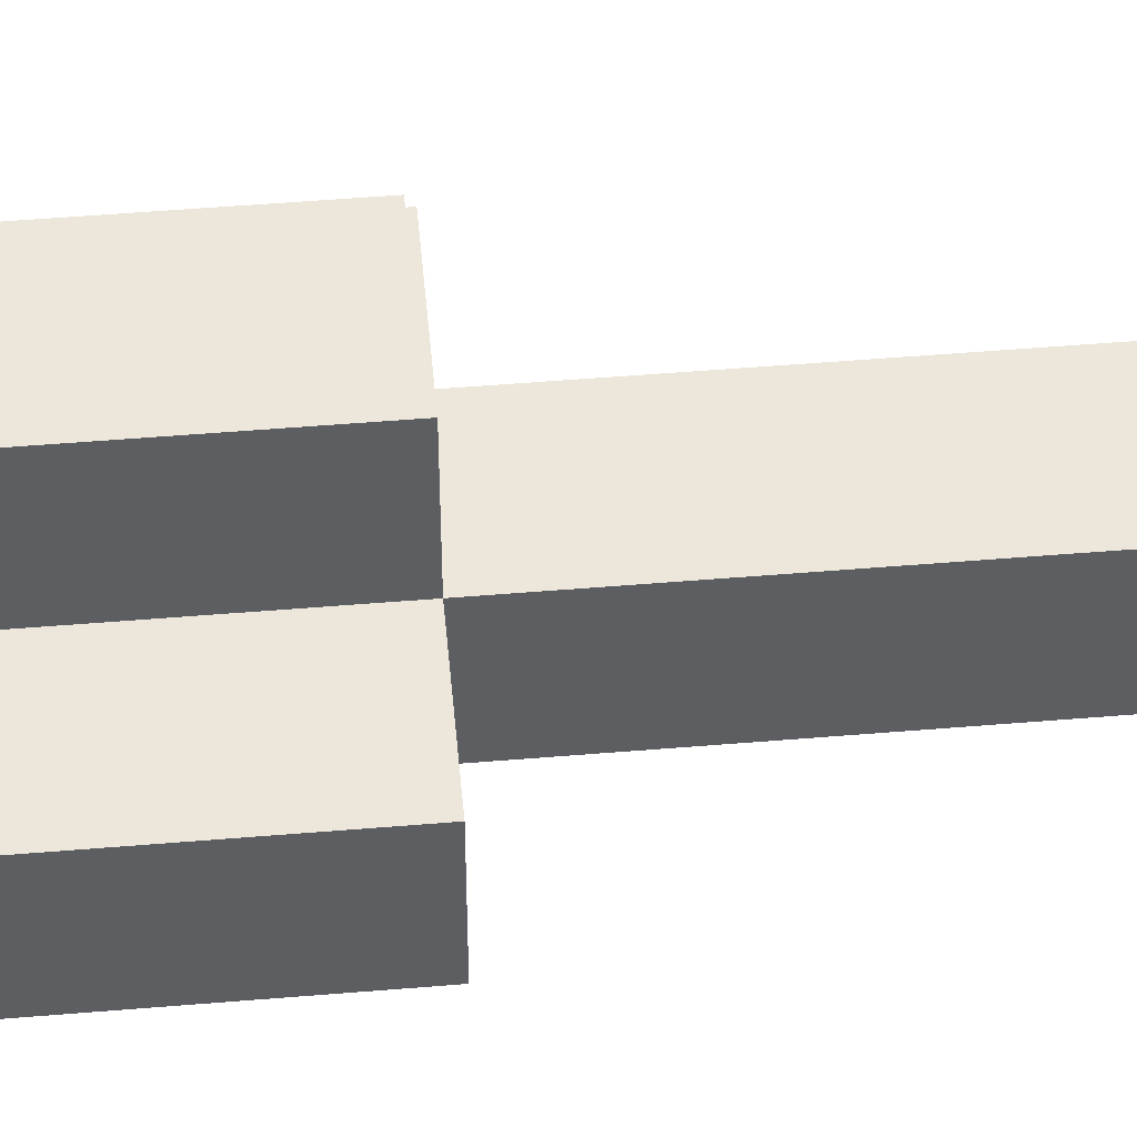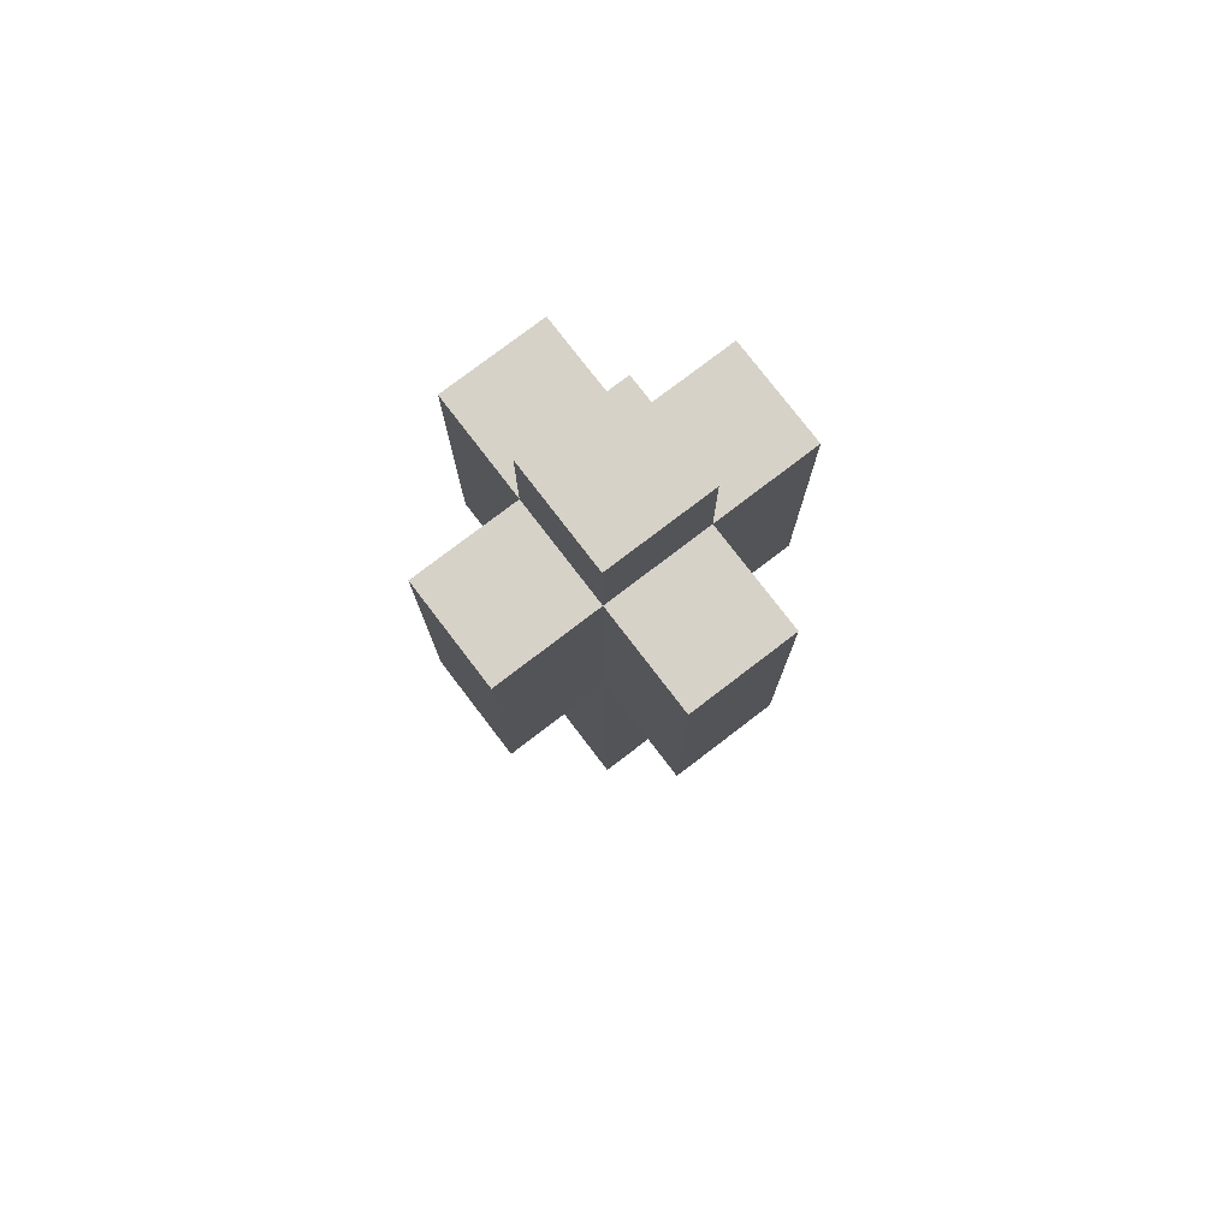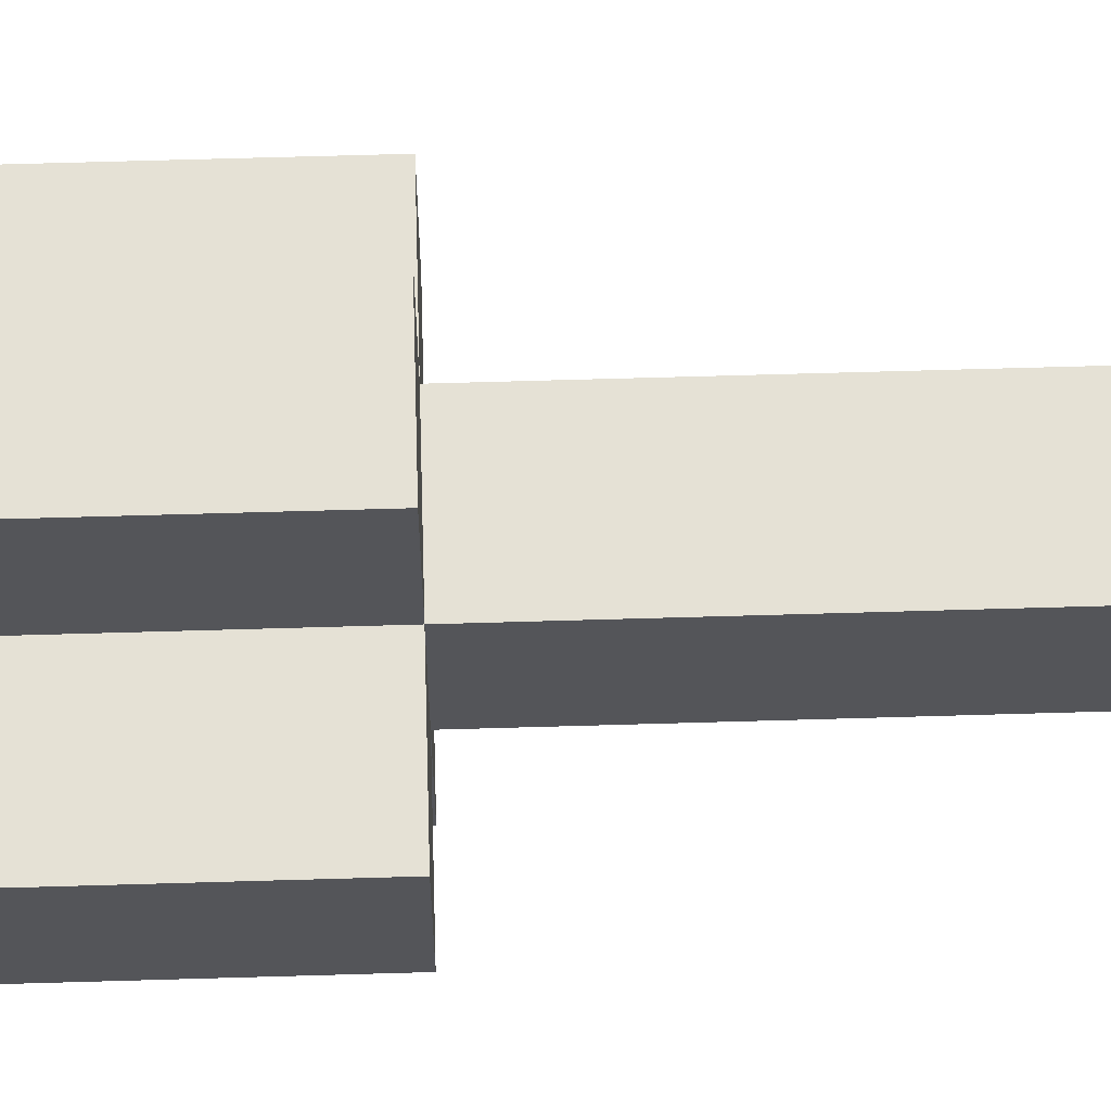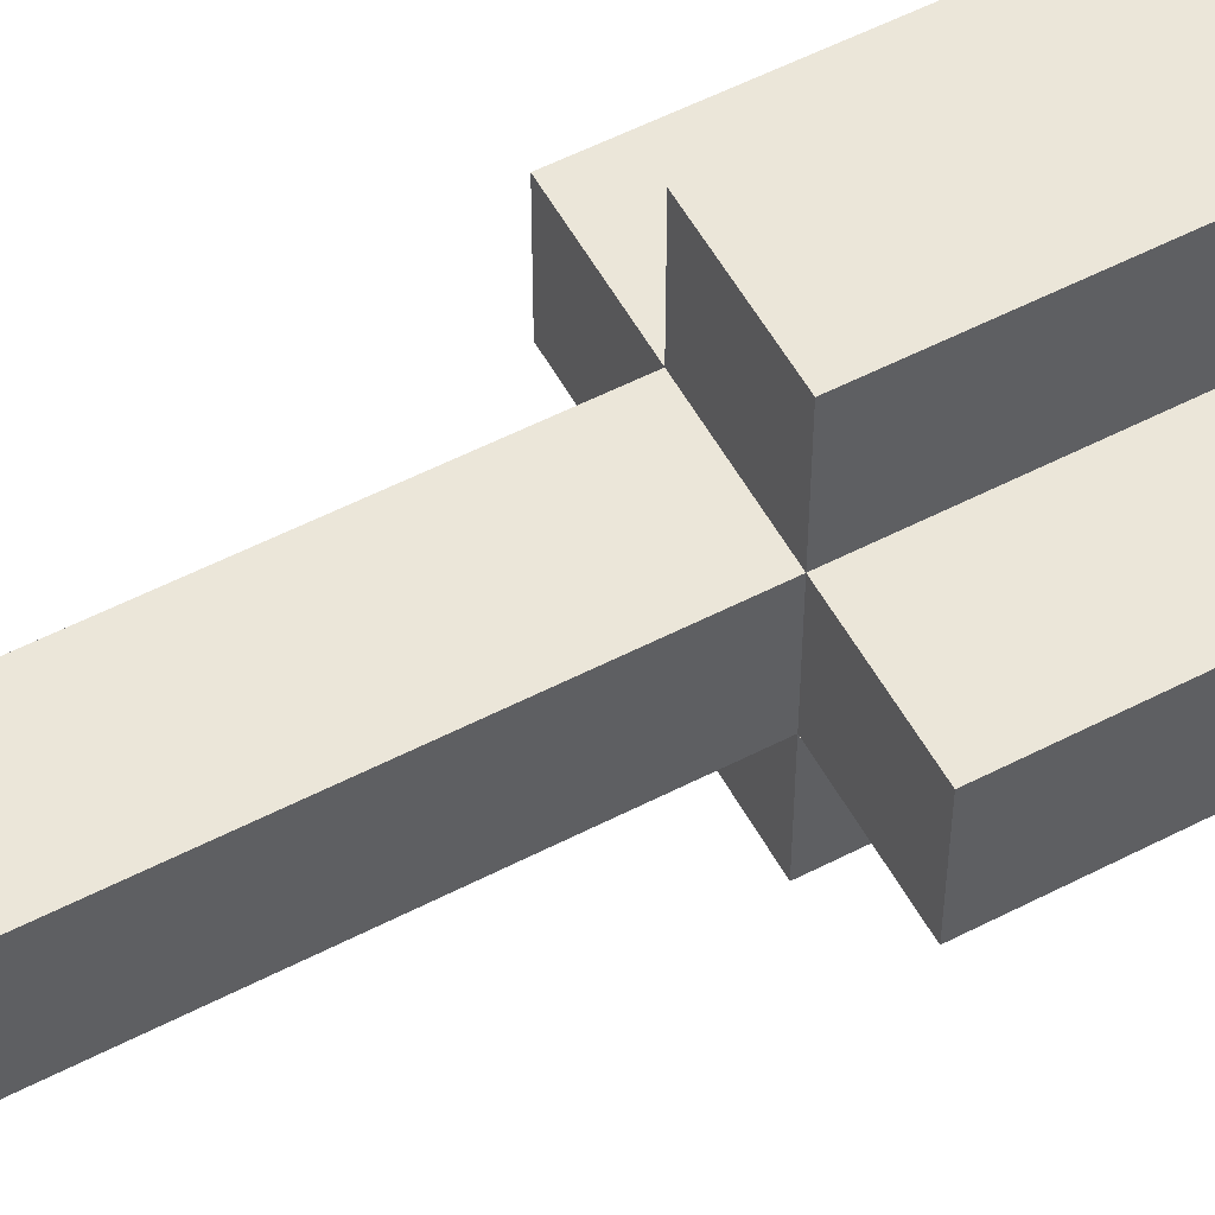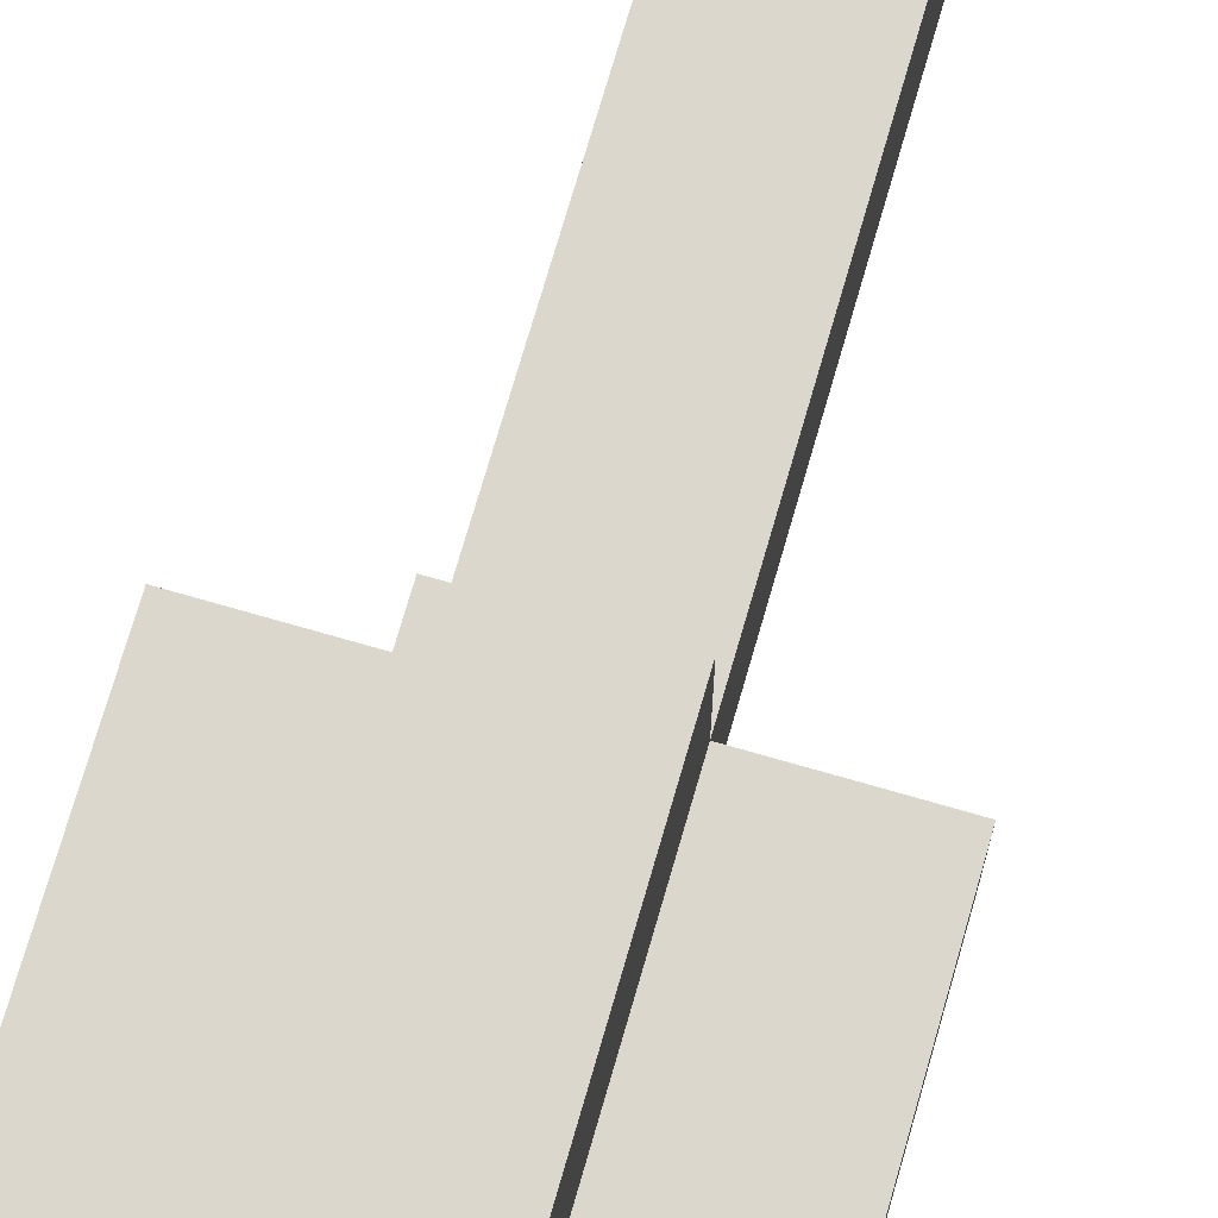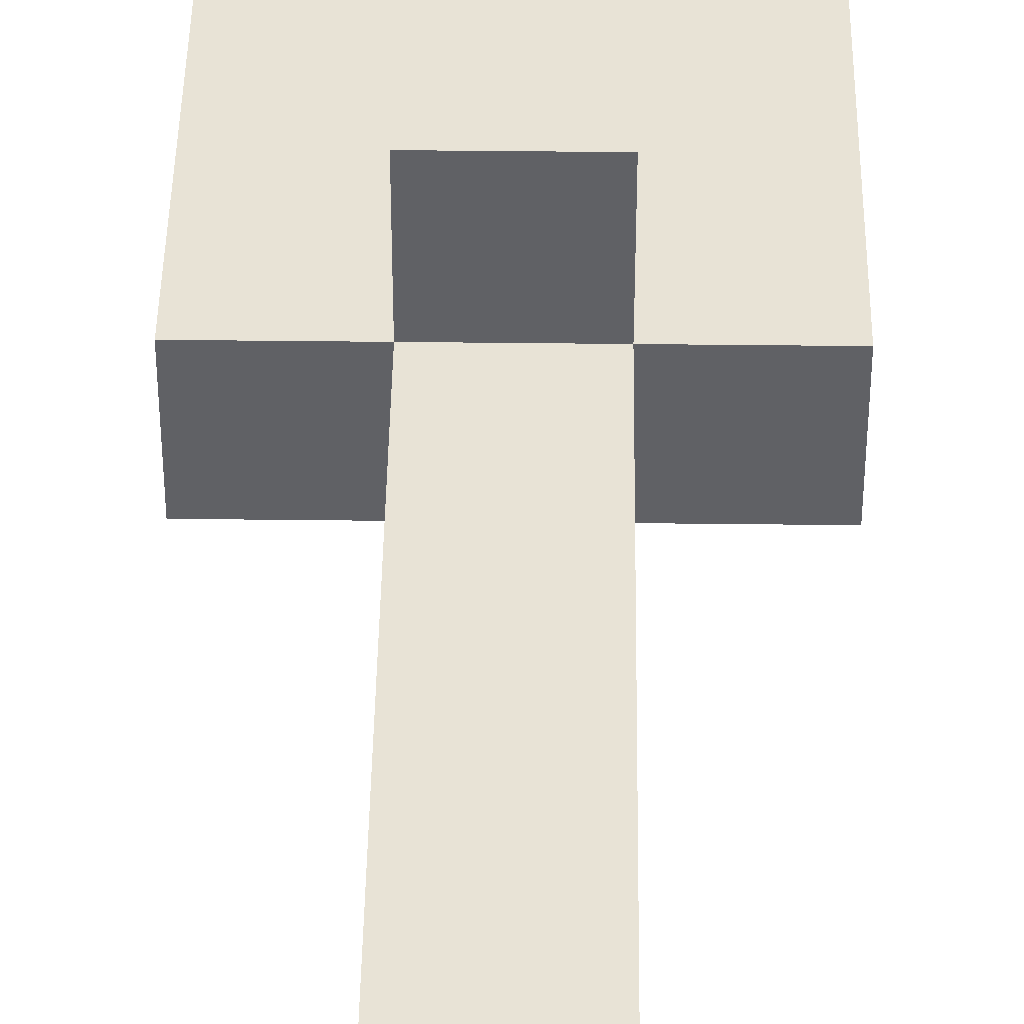
<metadata>
{"format":"obj","ext":"obj","renderer":"f3d","projection":"perspective","resolution":1024,"background":"white","views":[{"elev":51.0,"azim":-95.2,"up":"+Z"},{"elev":77.5,"azim":-127.4,"up":"+Y"},{"elev":65.0,"azim":-91.7,"up":"+Z"},{"elev":55.4,"azim":61.5,"up":"+Z"},{"elev":72.9,"azim":-163.9,"up":"+Z"},{"elev":41.5,"azim":0.8,"up":"+Z"}]}
</metadata>
<code>
o
v -0.3 0.5 0.1
v -0.3 0.5 7.451e-09
v -0.3 0.8 0.1
v -0.3 0.8 7.451e-09
v -0.2 0 0.1
v -0.2 0 7.451e-09
v -0.2 0.5 0.2
v -0.2 0.5 0.1
v -0.2 0.5 7.451e-09
v -0.2 0.5 -0.1
v -0.2 0.8 0.2
v -0.2 0.8 0.1
v -0.2 0.8 7.451e-09
v -0.2 0.8 -0.1
v -0.2 0.9 0.1
v -0.2 0.9 7.451e-09
v -0.1 0 0.1
v -0.1 0 7.451e-09
v -0.1 0.5 0.2
v -0.1 0.5 0.1
v -0.1 0.5 7.451e-09
v -0.1 0.5 -0.1
v -0.1 0.8 0.2
v -0.1 0.8 0.1
v -0.1 0.8 7.451e-09
v -0.1 0.8 -0.1
v -0.1 0.9 0.1
v -0.1 0.9 7.451e-09
v 0 0.5 0.1
v 0 0.5 7.451e-09
v 0 0.8 0.1
v 0 0.8 7.451e-09
v -0.2 0.5 0.2
v -0.2 0.8 0.2
v -0.1 0.5 0.2
v -0.1 0.8 0.2
v -0.3 0.5 0.1
v -0.3 0.8 0.1
v -0.2 0 0.1
v -0.2 0.5 0.1
v -0.2 0.8 0.1
v -0.2 0.9 0.1
v -0.1 0 0.1
v -0.1 0.5 0.1
v -0.1 0.8 0.1
v -0.1 0.9 0.1
v 0 0.5 0.1
v 0 0.8 0.1
v -0.3 0.5 7.451e-09
v -0.3 0.8 7.451e-09
v -0.2 0 7.451e-09
v -0.2 0.5 7.451e-09
v -0.2 0.8 7.451e-09
v -0.2 0.9 7.451e-09
v -0.1 0 7.451e-09
v -0.1 0.5 7.451e-09
v -0.1 0.8 7.451e-09
v -0.1 0.9 7.451e-09
v 0 0.5 7.451e-09
v 0 0.8 7.451e-09
v -0.2 0.5 -0.1
v -0.2 0.8 -0.1
v -0.1 0.5 -0.1
v -0.1 0.8 -0.1
v -0.2 0 0.1
v -0.1 0 0.1
v -0.2 0 7.451e-09
v -0.1 0 7.451e-09
v -0.2 0.5 0.2
v -0.1 0.5 0.2
v -0.3 0.5 0.1
v -0.2 0.5 0.1
v -0.1 0.5 0.1
v 0 0.5 0.1
v -0.3 0.5 7.451e-09
v -0.2 0.5 7.451e-09
v -0.1 0.5 7.451e-09
v 0 0.5 7.451e-09
v -0.2 0.5 -0.1
v -0.1 0.5 -0.1
v -0.2 0.8 0.2
v -0.1 0.8 0.2
v -0.3 0.8 0.1
v -0.2 0.8 0.1
v -0.1 0.8 0.1
v 0 0.8 0.1
v -0.3 0.8 7.451e-09
v -0.2 0.8 7.451e-09
v -0.1 0.8 7.451e-09
v 0 0.8 7.451e-09
v -0.2 0.8 -0.1
v -0.1 0.8 -0.1
v -0.2 0.9 0.1
v -0.1 0.9 0.1
v -0.2 0.9 7.451e-09
v -0.1 0.9 7.451e-09
f 3 2 1
f 4 2 3
f 8 6 5
f 9 6 8
f 11 8 7
f 12 8 11
f 13 10 9
f 14 10 13
f 15 13 12
f 16 13 15
f 17 18 20
f 20 18 21
f 19 20 23
f 23 20 24
f 21 22 25
f 25 22 26
f 24 25 27
f 27 25 28
f 29 30 31
f 31 30 32
f 35 34 33
f 36 34 35
f 40 38 37
f 41 38 40
f 43 40 39
f 44 40 43
f 45 42 41
f 46 42 45
f 47 45 44
f 48 45 47
f 49 50 52
f 52 50 53
f 51 52 55
f 55 52 56
f 53 54 57
f 57 54 58
f 56 57 59
f 59 57 60
f 61 62 63
f 63 62 64
f 67 66 65
f 68 66 67
f 72 70 69
f 73 70 72
f 75 72 71
f 76 72 75
f 77 74 73
f 78 74 77
f 79 77 76
f 80 77 79
f 81 82 84
f 84 82 85
f 83 84 87
f 87 84 88
f 85 86 89
f 89 86 90
f 88 89 91
f 91 89 92
f 93 94 95
f 95 94 96

</code>
